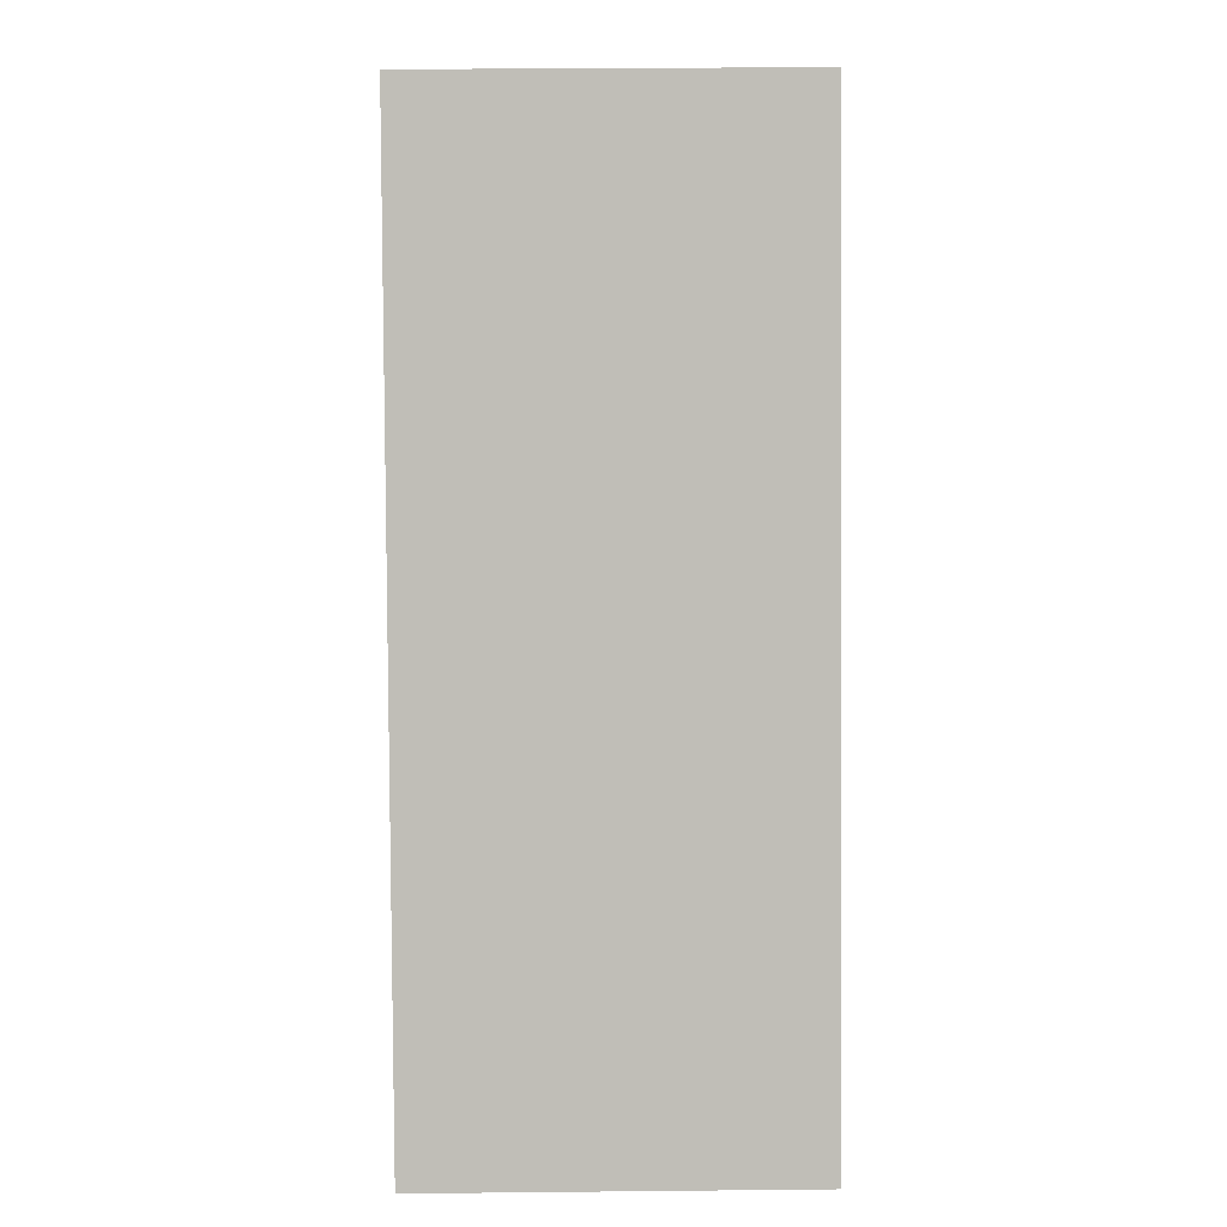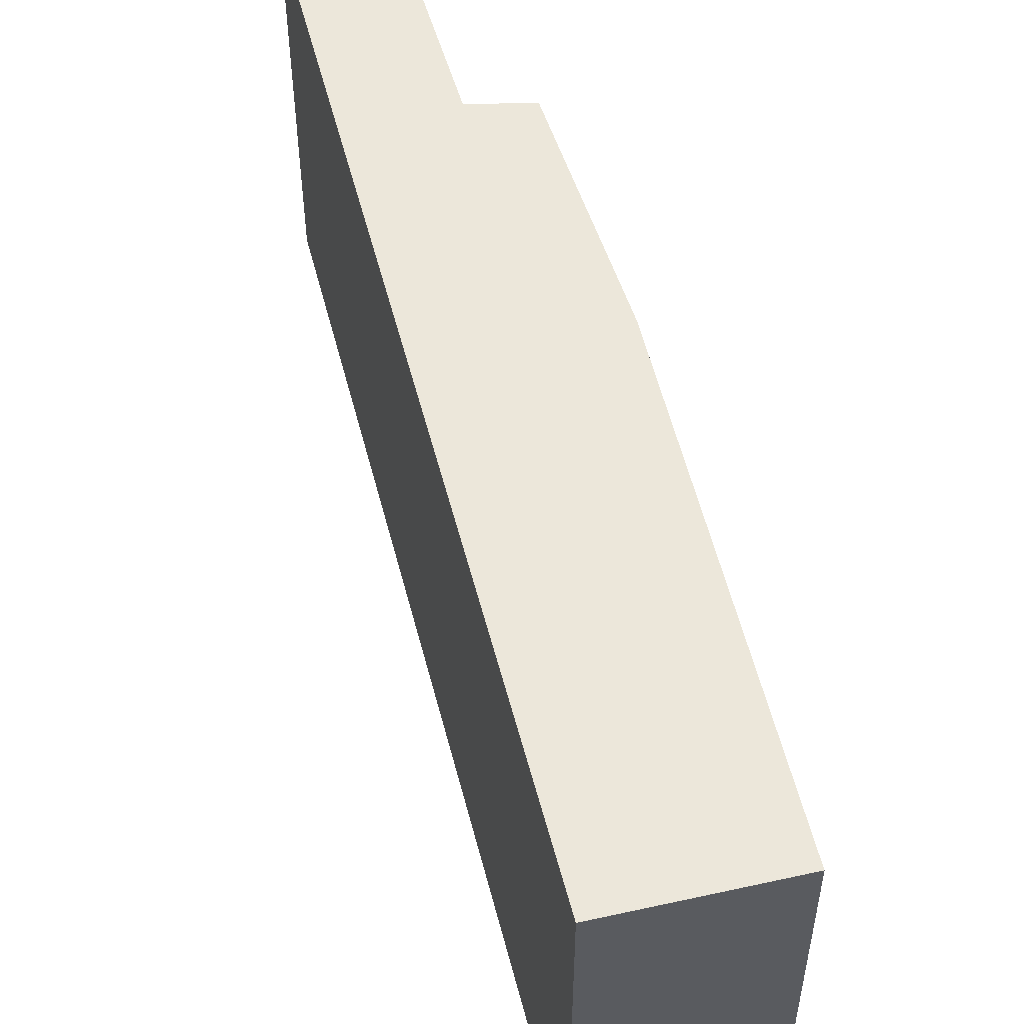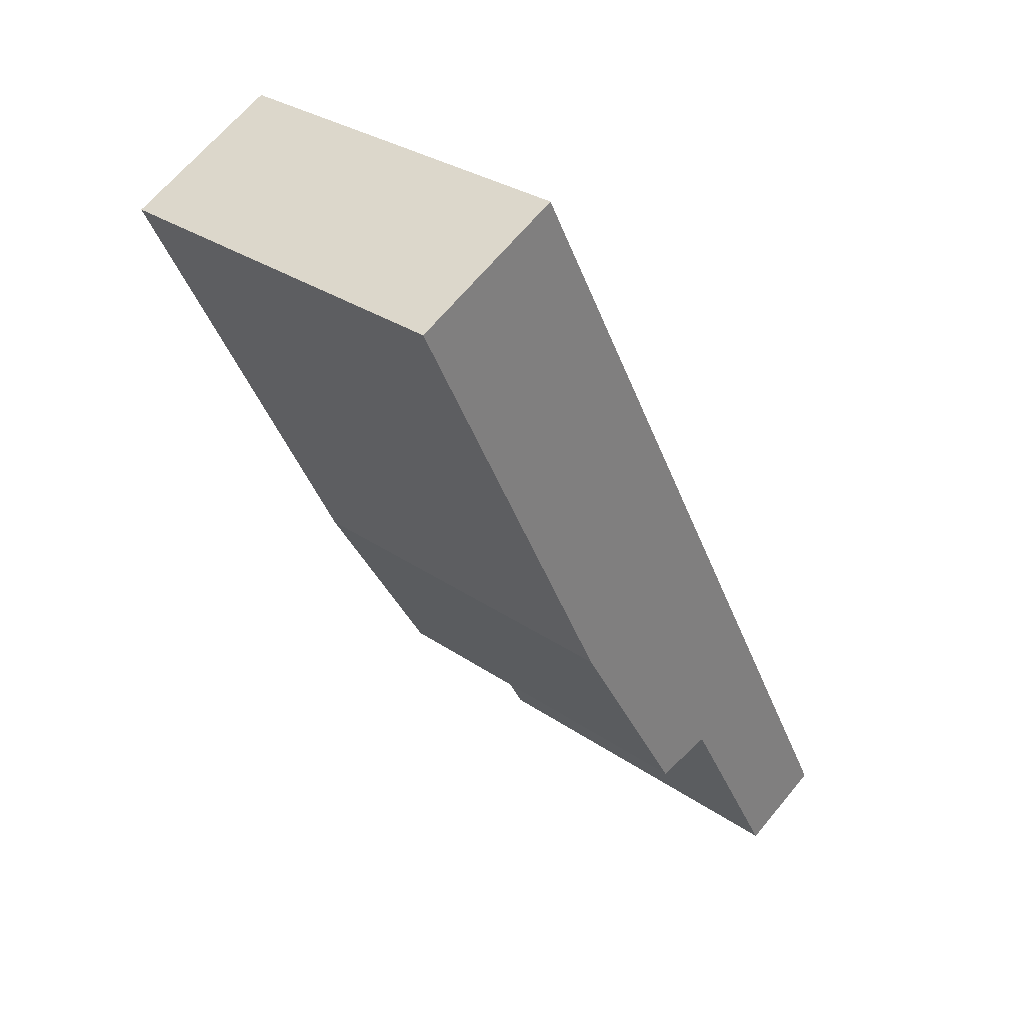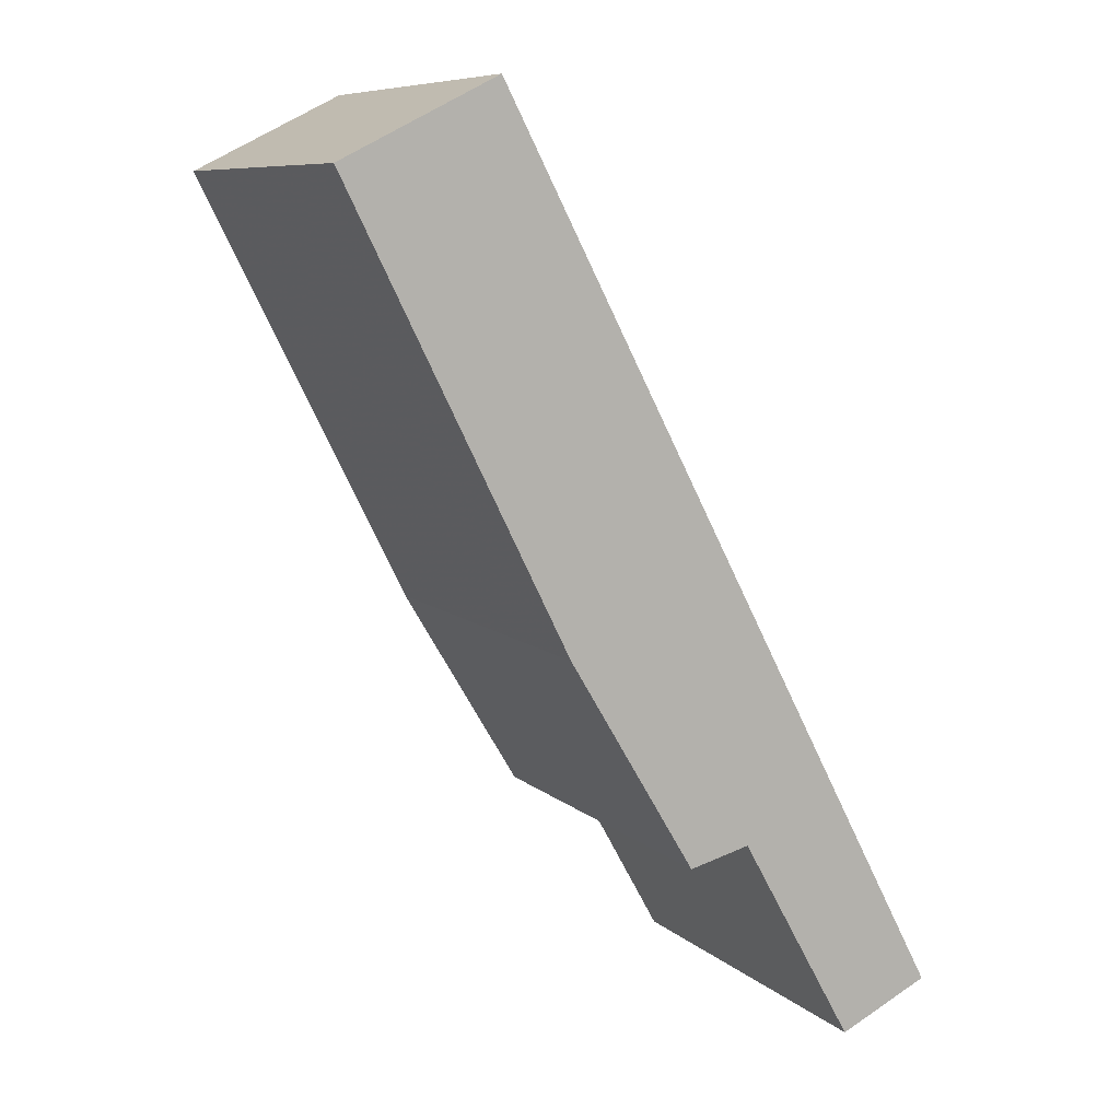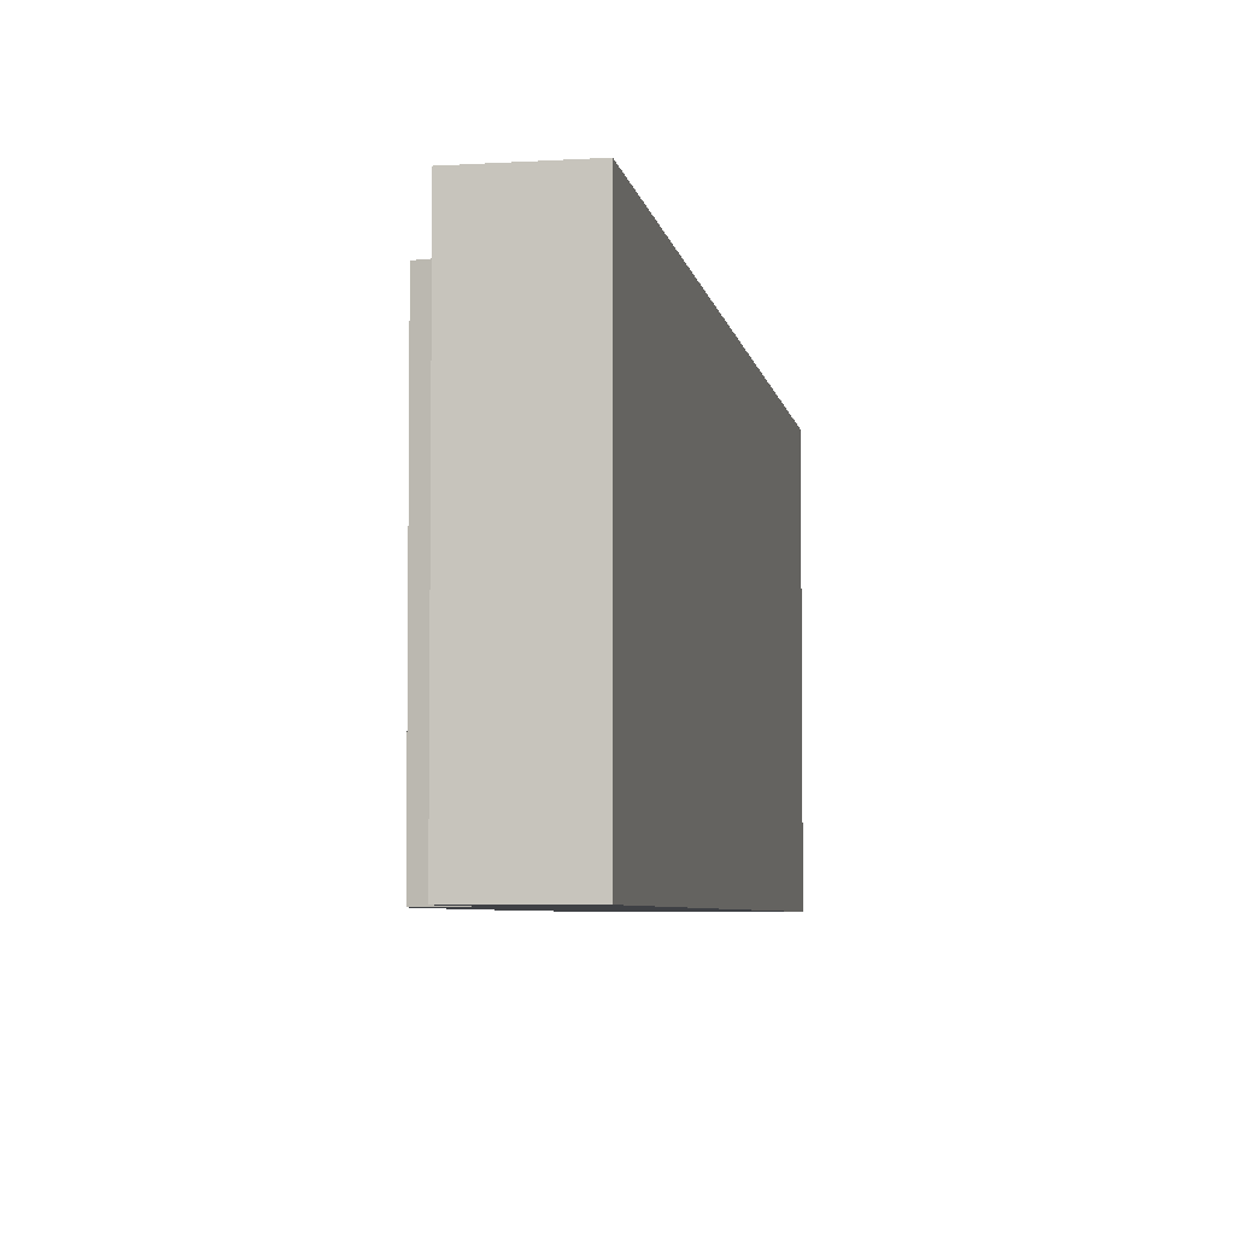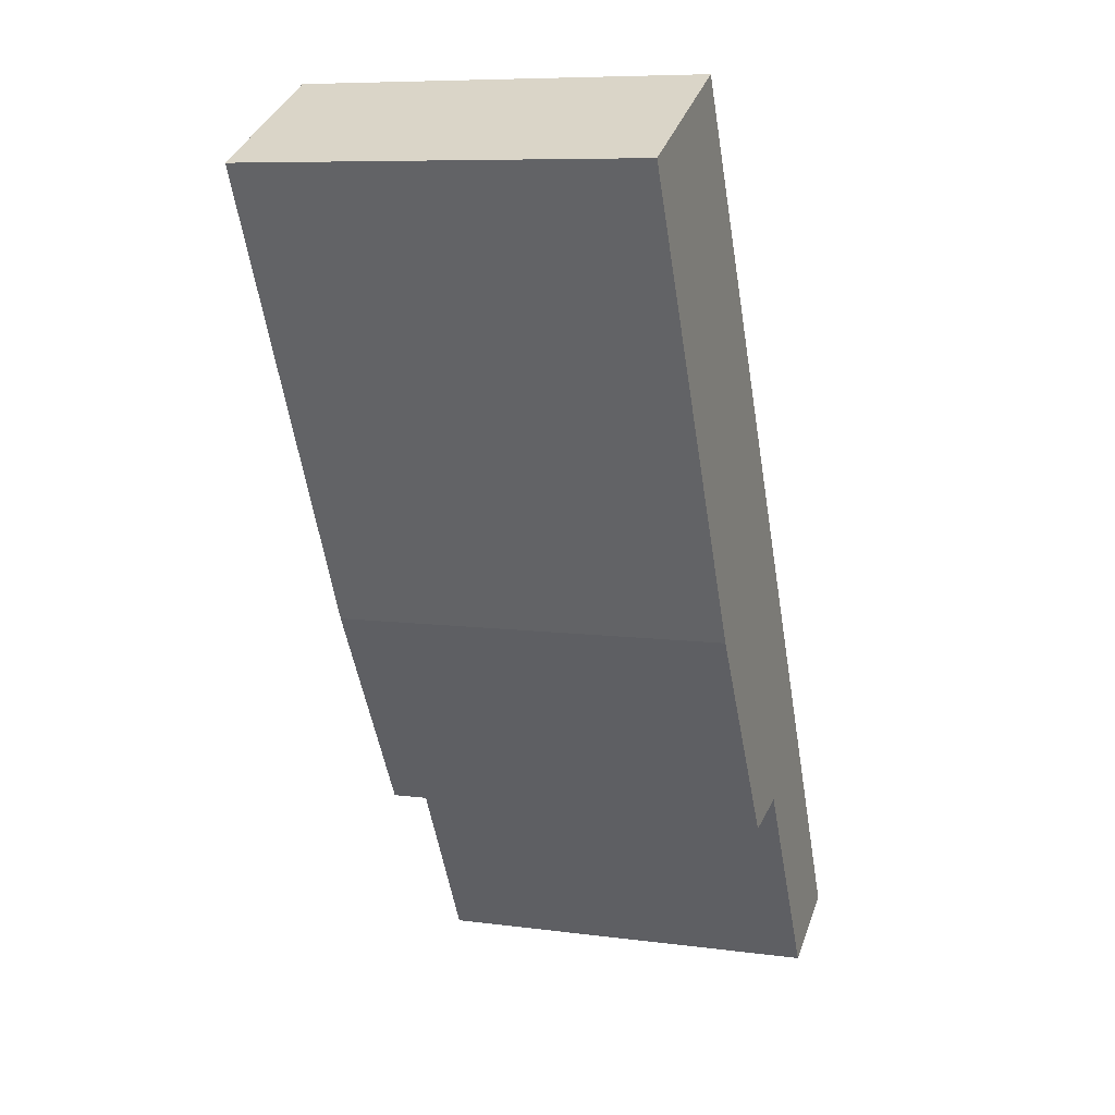
<metadata>
{"format":"obj","ext":"obj","renderer":"f3d","projection":"perspective","resolution":1024,"background":"white","views":[{"elev":32.0,"azim":-90.8,"up":"+Z"},{"elev":54.0,"azim":13.3,"up":"+Y"},{"elev":30.3,"azim":134.9,"up":"+Z"},{"elev":8.6,"azim":154.1,"up":"+Z"},{"elev":-5.3,"azim":-143.4,"up":"+Y"},{"elev":8.2,"azim":110.1,"up":"+Z"}]}
</metadata>
<code>
v 1.79 -0.005337 1.261
v 1.754 -0.005337 1.197
v 1.725 -0.005337 1.21
v 1.849 -0.005337 1.323
v 1.809 -0.005337 1.257
v 1.87 -0.005337 1.487
v 1.919 -0.005337 1.463
v 1.725 -0.1311 1.21
v 1.754 -0.1311 1.197
v 1.79 -0.1311 1.261
v 1.809 -0.1311 1.257
v 1.849 -0.1311 1.323
v 1.87 -0.1311 1.487
v 1.919 -0.1311 1.463
v 1.725 -0.1311 1.21
v 1.87 -0.1311 1.487
v 1.87 -0.005337 1.487
v 1.725 -0.005337 1.21
v 1.754 -0.1311 1.197
v 1.725 -0.1311 1.21
v 1.725 -0.005337 1.21
v 1.754 -0.005337 1.197
v 1.79 -0.1311 1.261
v 1.754 -0.1311 1.197
v 1.754 -0.005337 1.197
v 1.79 -0.005337 1.261
v 1.809 -0.1311 1.257
v 1.79 -0.1311 1.261
v 1.79 -0.005337 1.261
v 1.809 -0.005337 1.257
v 1.87 -0.1311 1.487
v 1.919 -0.1311 1.463
v 1.919 -0.005337 1.463
v 1.87 -0.005337 1.487
f 1 2 3
f 1 4 5
f 4 1 3
f 4 3 6
f 7 4 6
f 8 9 10
f 10 11 12
f 8 10 12
f 13 8 12
f 14 13 12
f 15 16 17
f 15 17 18
f 19 20 21
f 19 21 22
f 23 24 25
f 23 25 26
f 27 28 29
f 27 29 30
f 12 11 5
f 12 5 4
f 14 12 4
f 14 4 7
f 31 32 33
f 31 33 34

</code>
